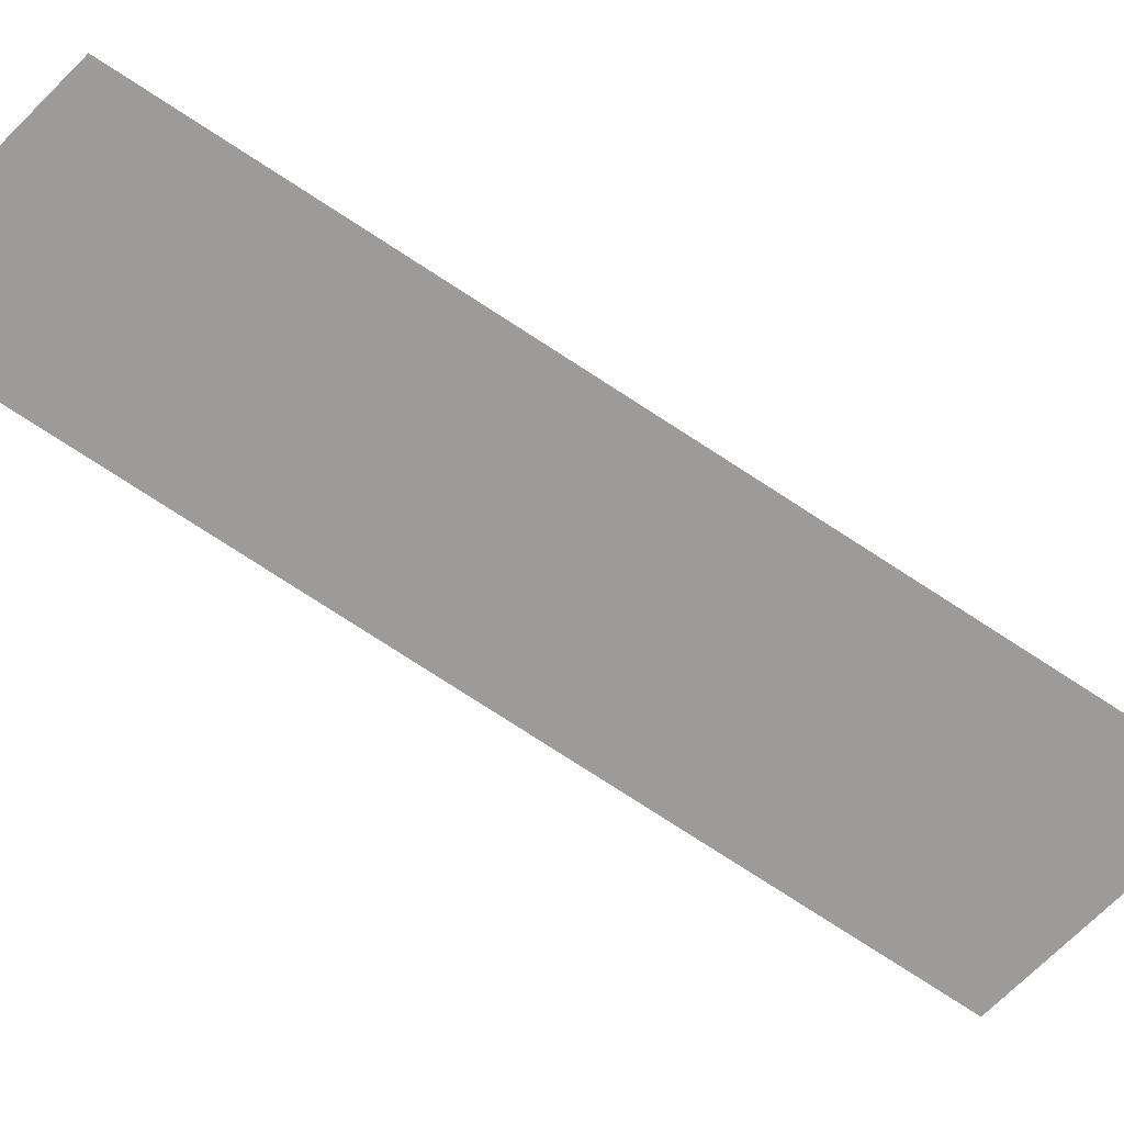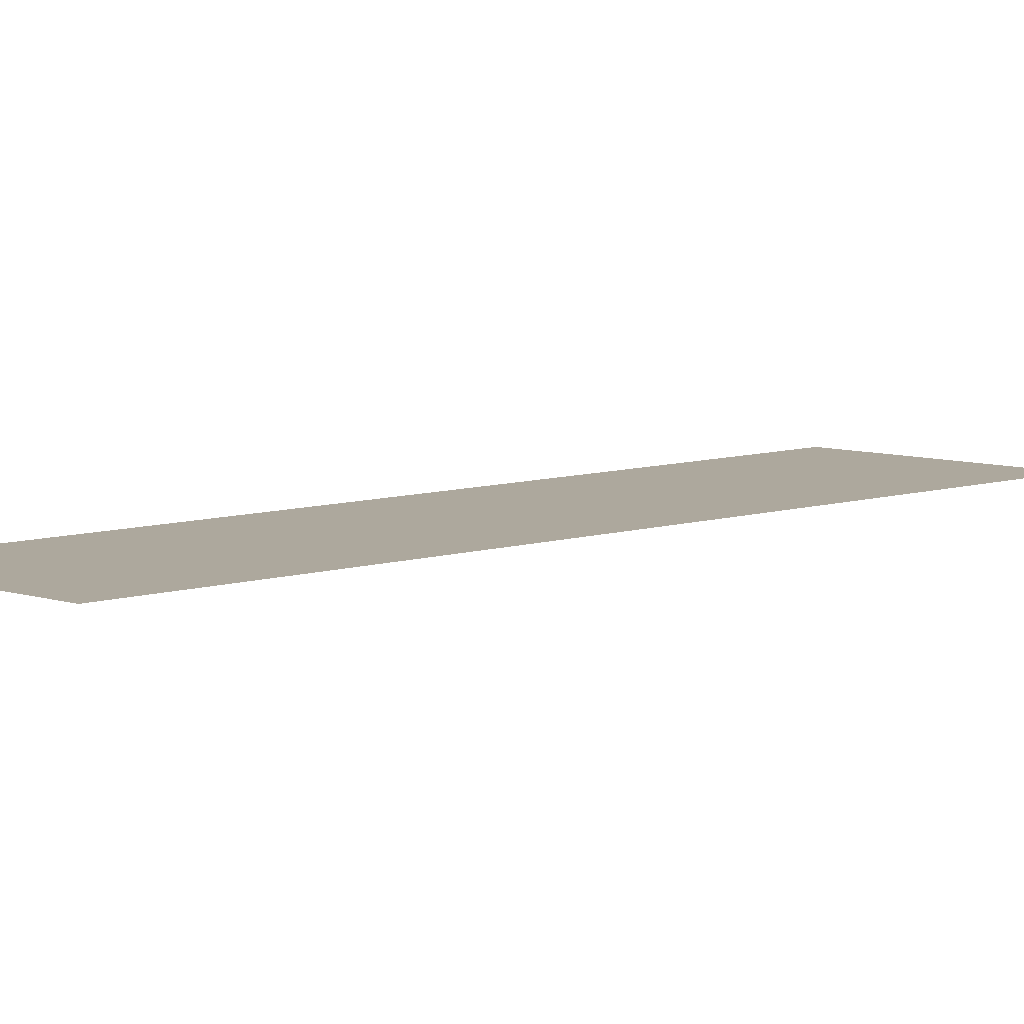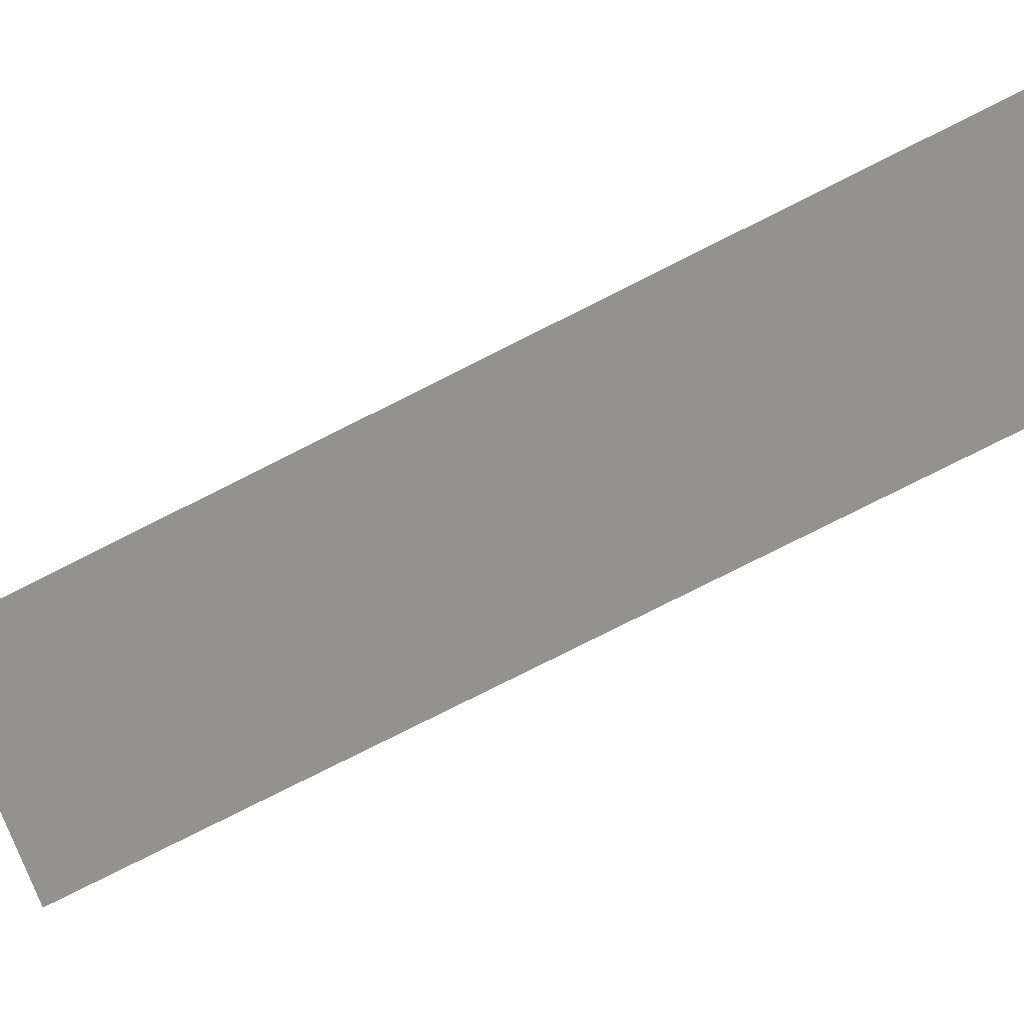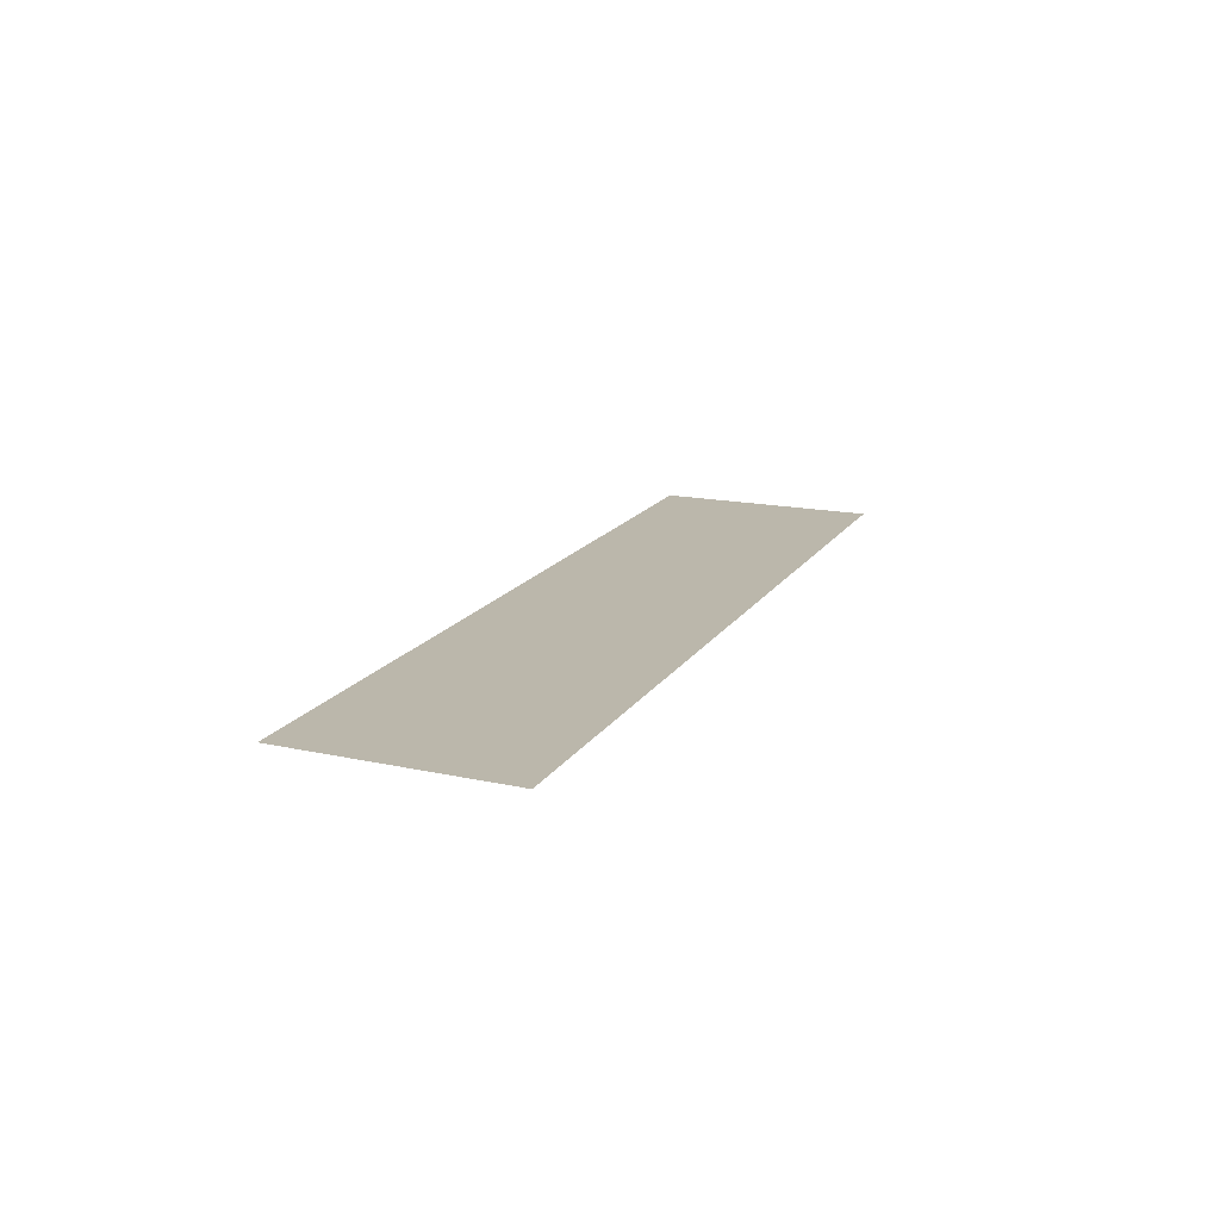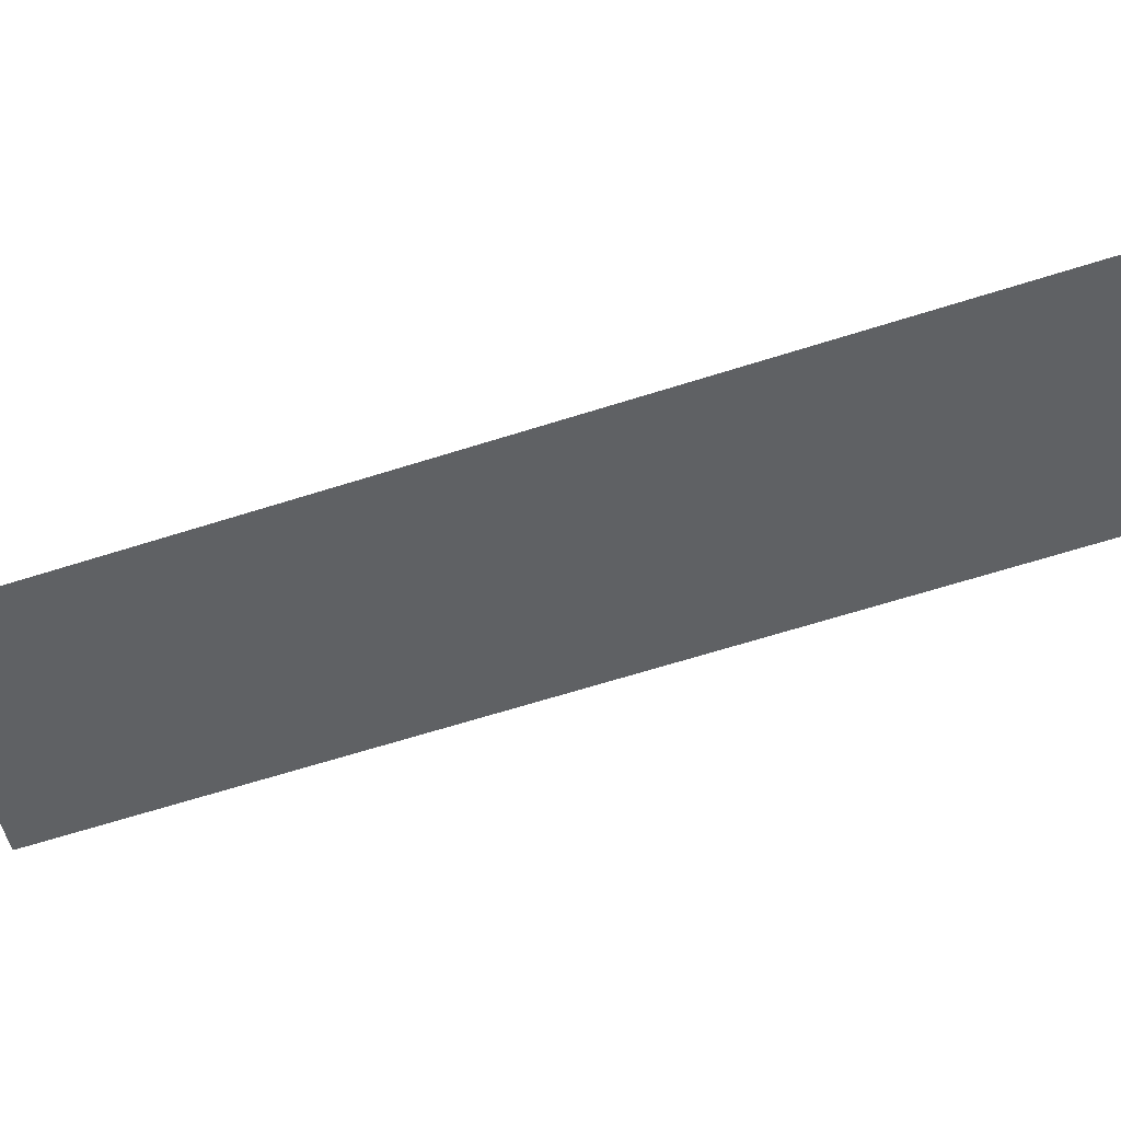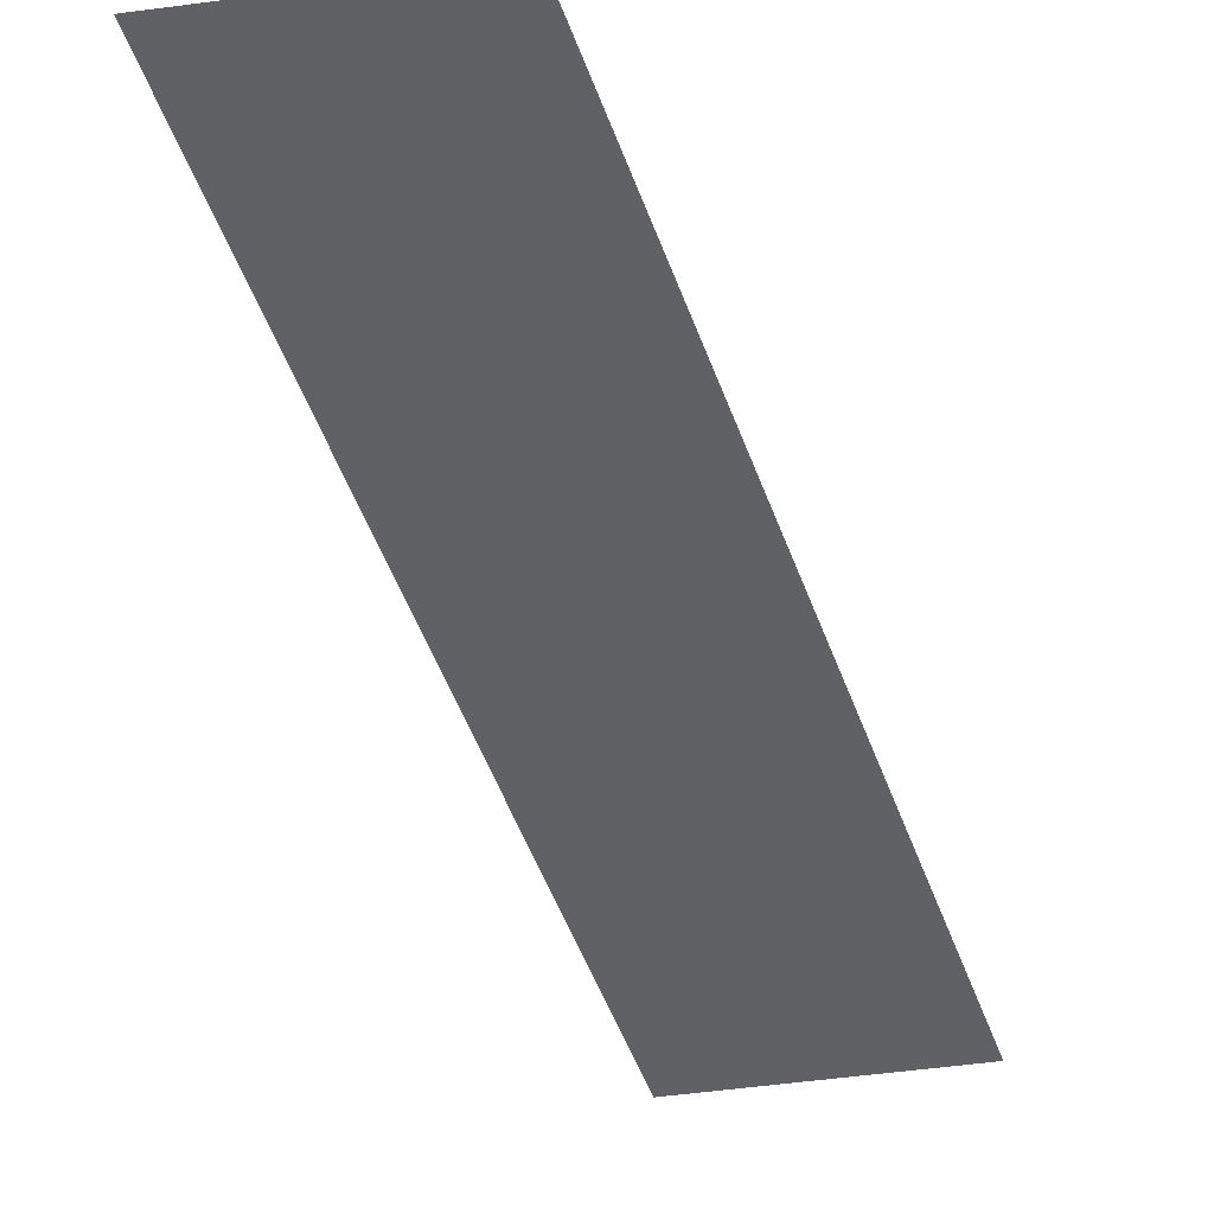
<metadata>
{"format":"obj","ext":"obj","renderer":"f3d","projection":"perspective","resolution":1024,"background":"white","views":[{"elev":-69.7,"azim":-103.3,"up":"+Z"},{"elev":8.7,"azim":-108.9,"up":"+Z"},{"elev":-66.5,"azim":138.9,"up":"+Z"},{"elev":-75.5,"azim":-178.3,"up":"+Y"},{"elev":-46.5,"azim":132.4,"up":"+Z"},{"elev":-49.8,"azim":-140.0,"up":"+Z"}]}
</metadata>
<code>
o Map Area 809 - Npc 50769: Norlaxx the Outcast
v 0.7237 0.2407 0
v 0.7345 0.2474 0
v 0.741 0.1939 0
v 0.7524 0.2008 0
f 1 2 4 3

</code>
